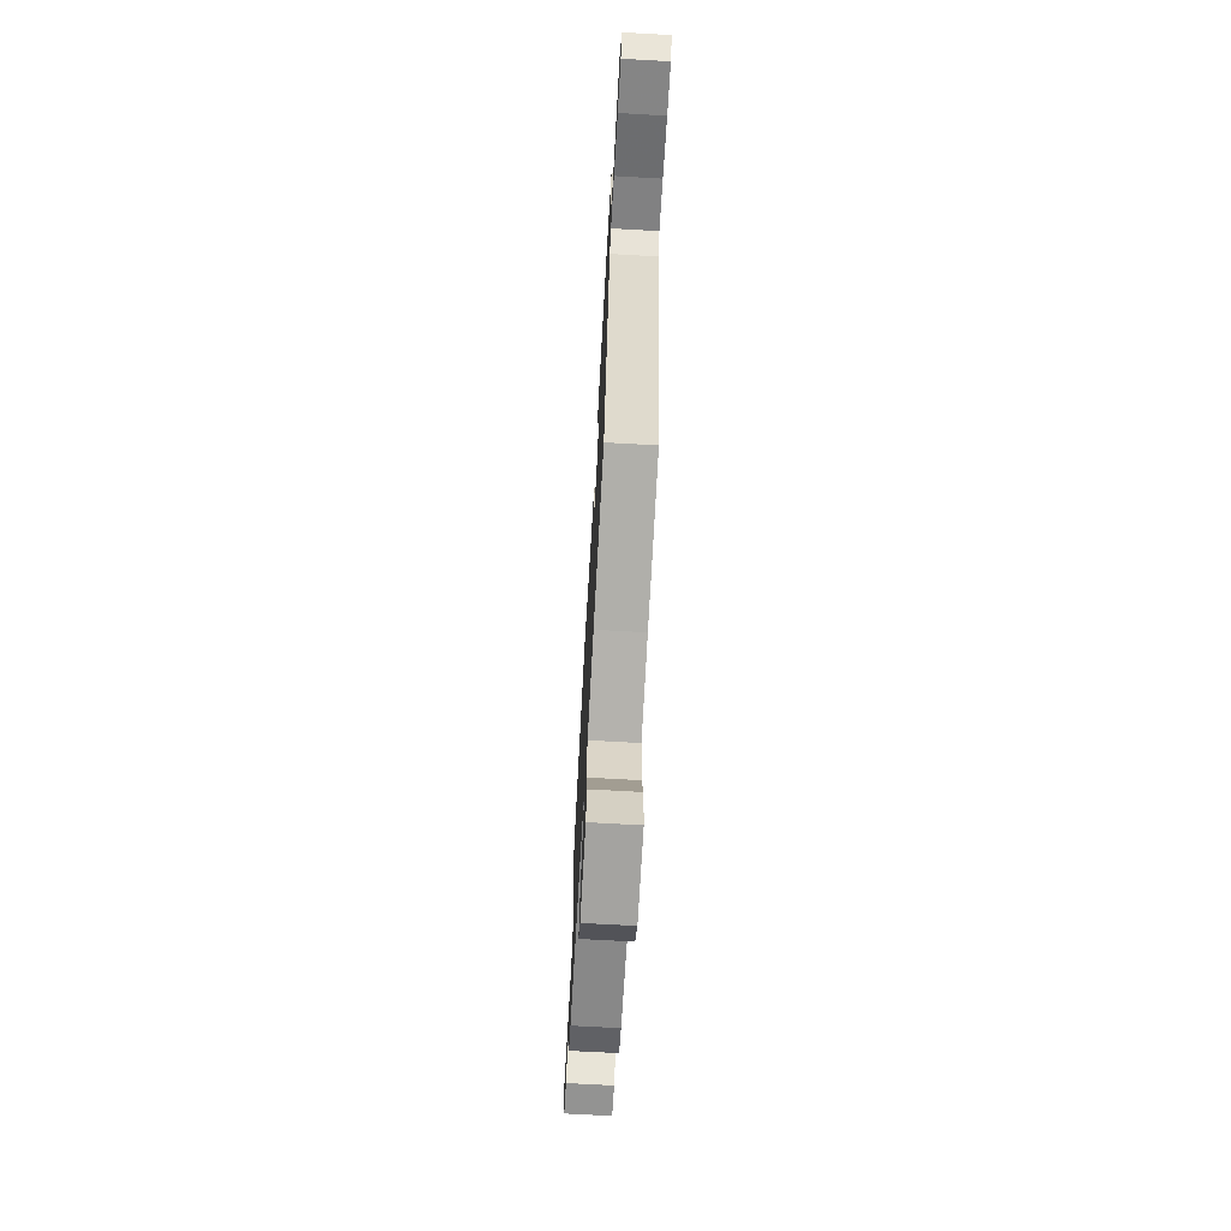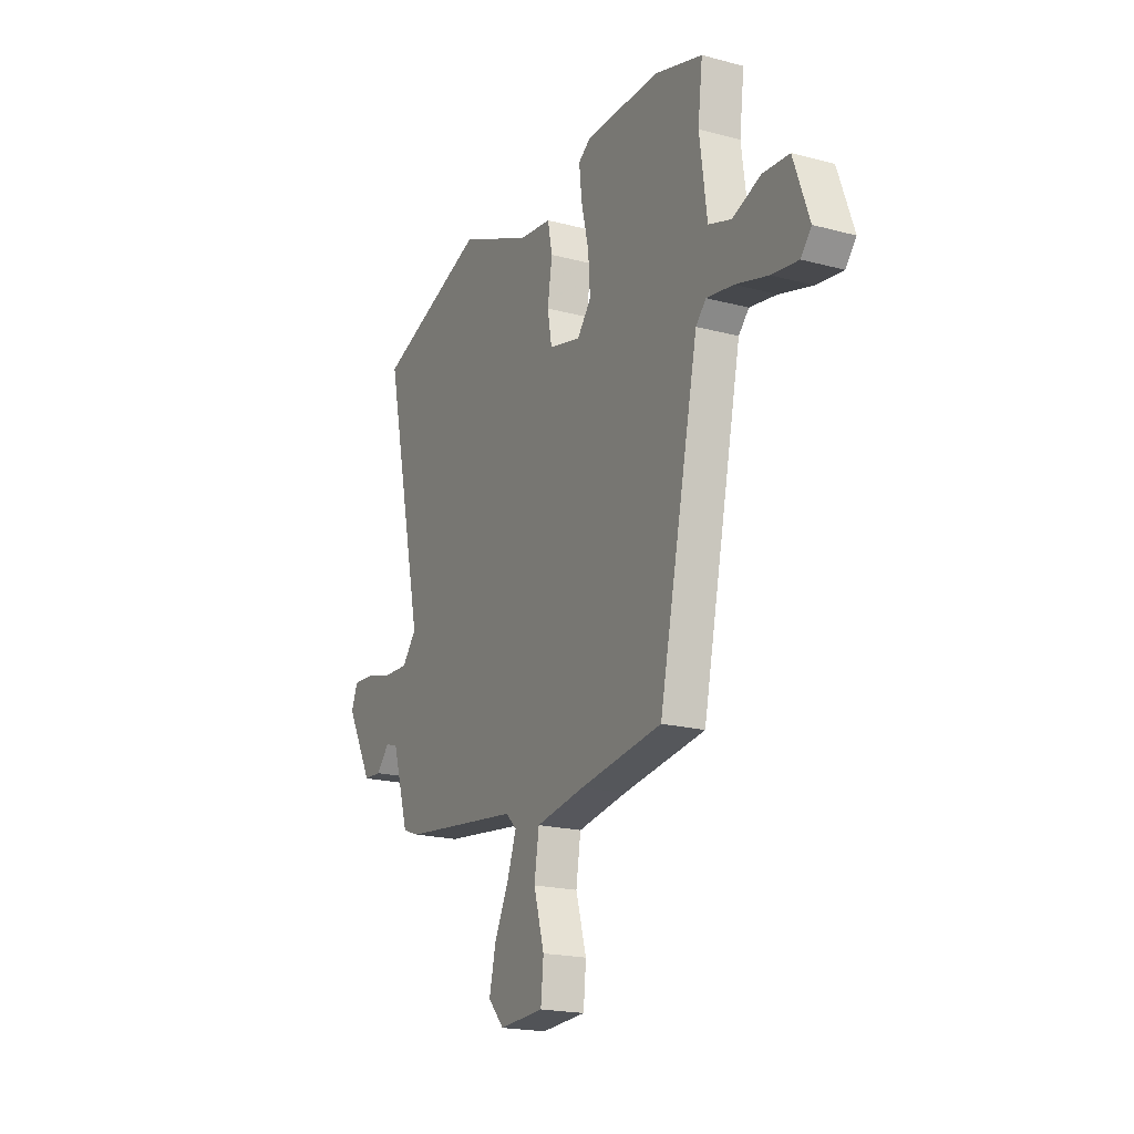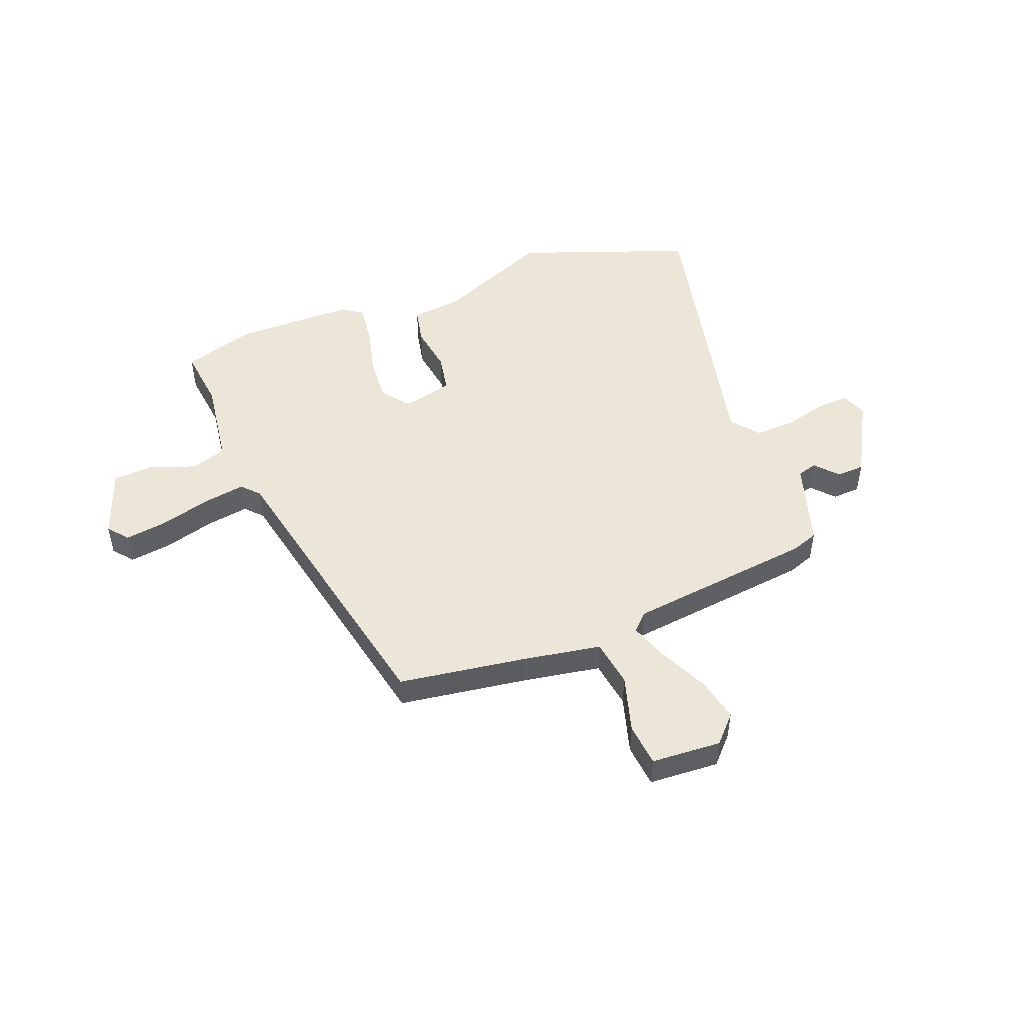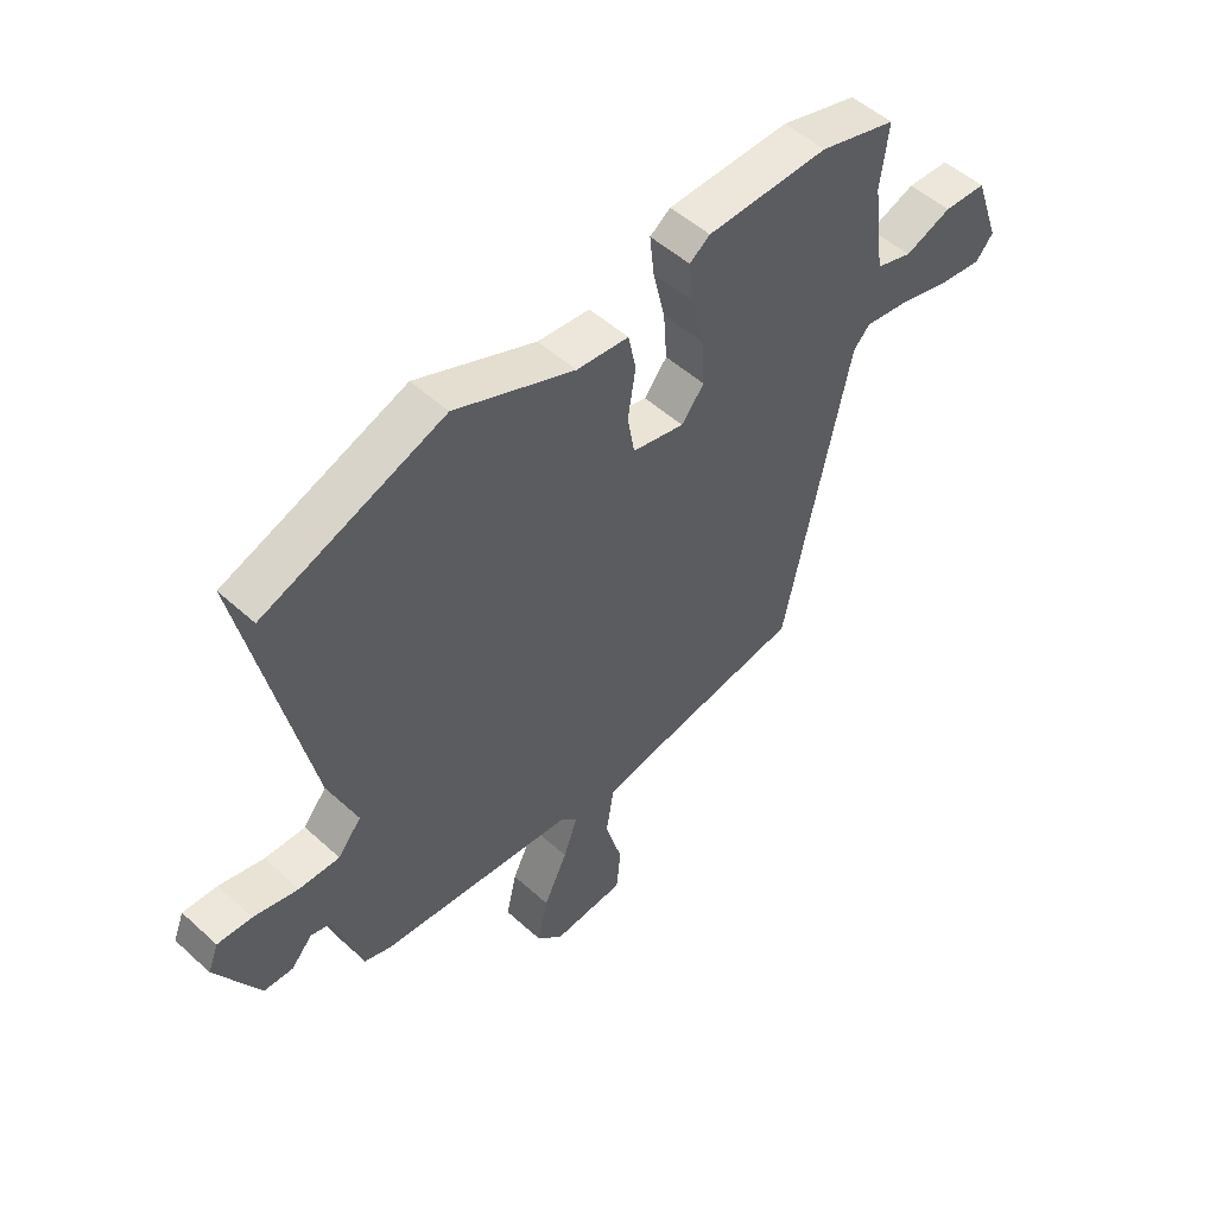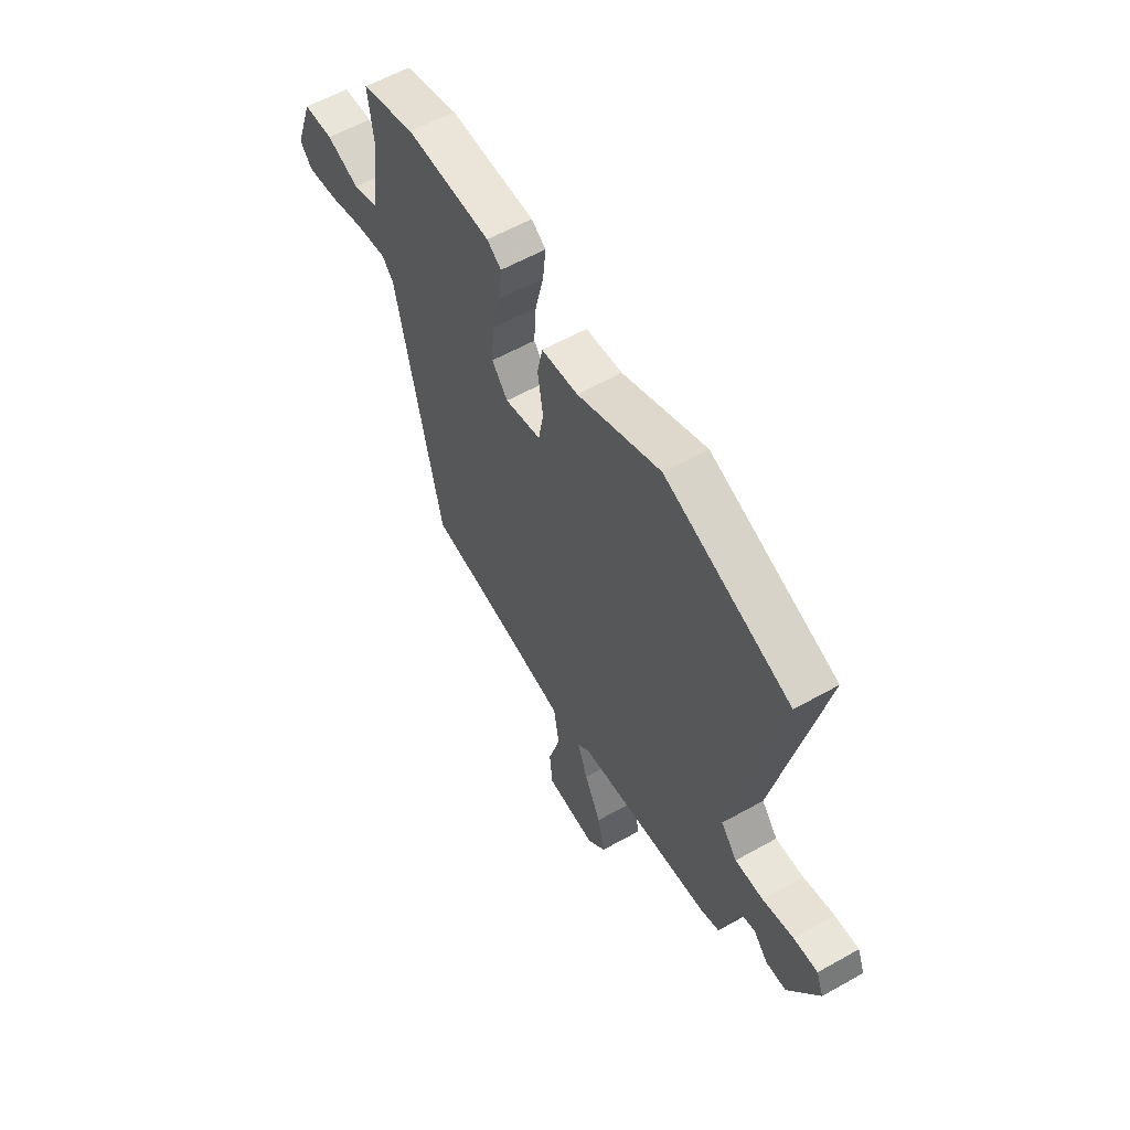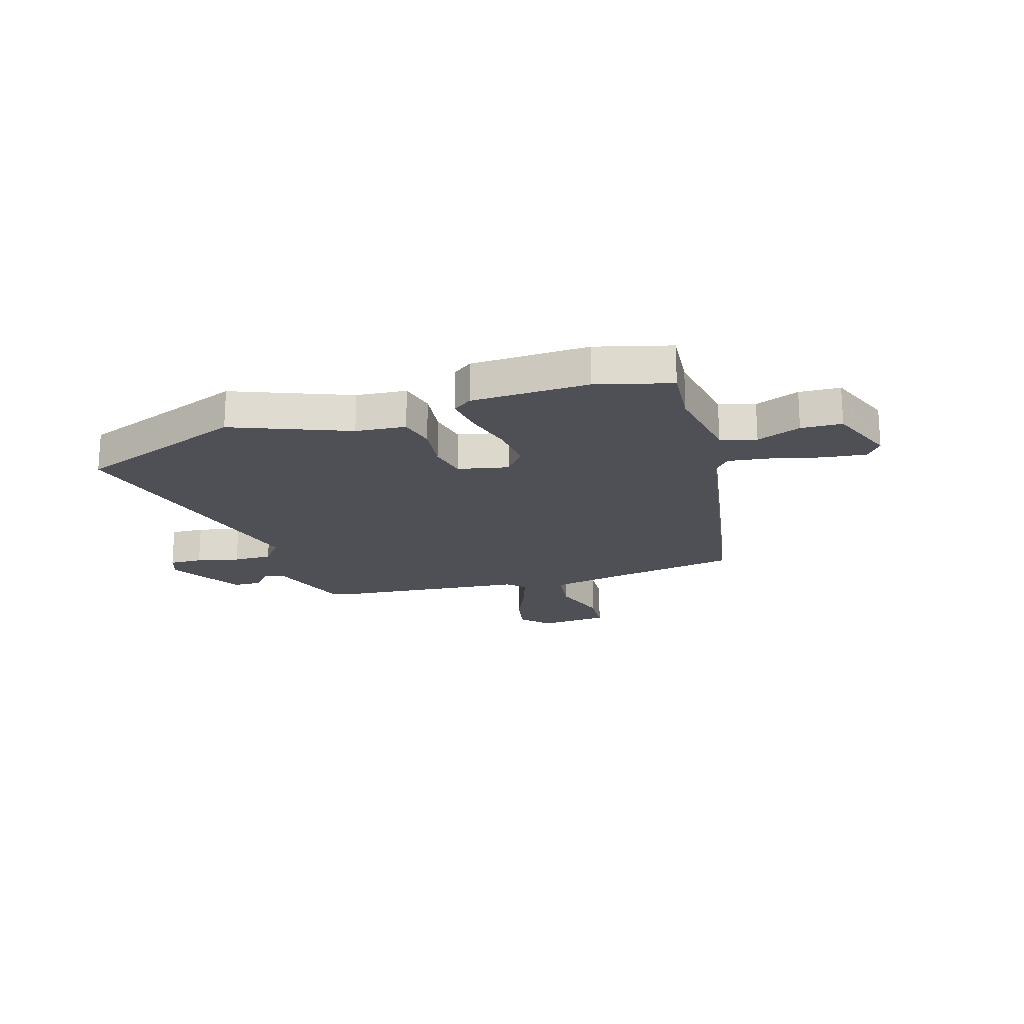
<metadata>
{"format":"obj","ext":"obj","renderer":"f3d","projection":"perspective","resolution":1024,"background":"white","views":[{"elev":-69.9,"azim":86.8,"up":"+Z"},{"elev":-19.6,"azim":63.4,"up":"+Z"},{"elev":49.2,"azim":159.1,"up":"+Y"},{"elev":51.9,"azim":-45.7,"up":"+Z"},{"elev":58.7,"azim":-120.1,"up":"+Z"},{"elev":-19.4,"azim":18.9,"up":"+Y"}]}
</metadata>
<code>
v 0.364 0.07 0.541
v 0.503 0.07 0.499
v 0.489 0.07 0.384
v 0.511 0.07 0.22
v 0.577 0.07 0.198
v 0.661 0.07 0.229
v 0.738 0.07 0.224
v 0.784 0.07 0.095
v 0.753 0.07 0.058
v 0.675 0.07 0.069
v 0.58 0.07 0.096
v 0.501 0.07 0.109
v 0.471 0.07 0.077
v 0.354 0.07 -0.477
v 0.113 0.07 -0.511
v -0.031 0.07 -0.535
v -0.045 0.07 -0.624
v -0.014 0.07 -0.732
v -0.022 0.07 -0.813
v -0.153 0.07 -0.82
v -0.2 0.07 -0.769
v -0.181 0.07 -0.686
v -0.138 0.07 -0.596
v -0.112 0.07 -0.523
v -0.143 0.07 -0.492
v -0.494 0.07 -0.448
v -0.543 0.07 -0.43
v -0.592 0.07 -0.27
v -0.629 0.07 -0.259
v -0.667 0.07 -0.301
v -0.719 0.07 -0.298
v -0.797 0.07 -0.155
v -0.778 0.07 -0.107
v -0.716 0.07 -0.111
v -0.636 0.07 -0.132
v -0.563 0.07 -0.135
v -0.521 0.07 -0.084
v -0.637 0.07 0.451
v -0.314 0.07 0.567
v -0.099 0.07 0.474
v -0.005 0.07 0.463
v 0.009 0.07 0.395
v -0.005 0.07 0.306
v 0.008 0.07 0.233
v 0.102 0.07 0.21
v 0.143 0.07 0.261
v 0.137 0.07 0.347
v 0.115 0.07 0.44
v 0.107 0.07 0.514
v 0.144 0.07 0.54
v 0.364 0 0.541
v 0.503 0 0.499
v 0.489 0 0.384
v 0.511 0 0.22
v 0.577 0 0.198
v 0.661 0 0.229
v 0.738 0 0.224
v 0.784 0 0.095
v 0.753 0 0.058
v 0.675 0 0.069
v 0.58 0 0.096
v 0.501 0 0.109
v 0.471 0 0.077
v 0.354 0 -0.477
v 0.113 0 -0.511
v -0.031 0 -0.535
v -0.045 0 -0.624
v -0.014 0 -0.732
v -0.022 0 -0.813
v -0.153 0 -0.82
v -0.2 0 -0.769
v -0.181 0 -0.686
v -0.138 0 -0.596
v -0.112 0 -0.523
v -0.143 0 -0.492
v -0.494 0 -0.448
v -0.543 0 -0.43
v -0.592 0 -0.27
v -0.629 0 -0.259
v -0.667 0 -0.301
v -0.719 0 -0.298
v -0.797 0 -0.155
v -0.778 0 -0.107
v -0.716 0 -0.111
v -0.636 0 -0.132
v -0.563 0 -0.135
v -0.521 0 -0.084
v -0.637 0 0.451
v -0.314 0 0.567
v -0.099 0 0.474
v -0.005 0 0.463
v 0.009 0 0.395
v -0.005 0 0.306
v 0.008 0 0.233
v 0.102 0 0.21
v 0.143 0 0.261
v 0.137 0 0.347
v 0.115 0 0.44
v 0.107 0 0.514
v 0.144 0 0.54
f 47 48 49 50
f 46 47 50 1
f 40 41 42 43
f 40 43 44
f 37 38 39 40
f 37 40 44
f 36 37 44 45
f 32 33 34 35
f 32 35 36
f 29 30 31 32
f 28 29 32 36
f 25 26 27 28
f 25 28 36 45
f 20 21 22 23
f 20 23 24
f 17 18 19 20
f 16 17 20 24
f 15 16 24 25
f 13 14 15 25
f 8 9 10 11
f 8 11 12
f 5 6 7 8
f 4 5 8 12
f 3 4 12 13
f 46 1 2 3
f 25 45 46
f 3 13 25 46
f 100 99 98 97
f 51 100 97 96
f 93 92 91 90
f 94 93 90
f 90 89 88 87
f 94 90 87
f 95 94 87 86
f 85 84 83 82
f 86 85 82
f 82 81 80 79
f 86 82 79 78
f 78 77 76 75
f 95 86 78 75
f 73 72 71 70
f 74 73 70
f 70 69 68 67
f 74 70 67 66
f 75 74 66 65
f 75 65 64 63
f 61 60 59 58
f 62 61 58
f 58 57 56 55
f 62 58 55 54
f 63 62 54 53
f 53 52 51 96
f 96 95 75
f 96 75 63 53
f 1 51 52 2
f 2 52 53 3
f 3 53 54 4
f 4 54 55 5
f 5 55 56 6
f 6 56 57 7
f 7 57 58 8
f 8 58 59 9
f 9 59 60 10
f 10 60 61 11
f 11 61 62 12
f 12 62 63 13
f 13 63 64 14
f 14 64 65 15
f 15 65 66 16
f 16 66 67 17
f 17 67 68 18
f 18 68 69 19
f 19 69 70 20
f 20 70 71 21
f 21 71 72 22
f 22 72 73 23
f 23 73 74 24
f 24 74 75 25
f 25 75 76 26
f 26 76 77 27
f 27 77 78 28
f 28 78 79 29
f 29 79 80 30
f 30 80 81 31
f 31 81 82 32
f 32 82 83 33
f 33 83 84 34
f 34 84 85 35
f 35 85 86 36
f 36 86 87 37
f 37 87 88 38
f 38 88 89 39
f 39 89 90 40
f 40 90 91 41
f 41 91 92 42
f 42 92 93 43
f 43 93 94 44
f 44 94 95 45
f 45 95 96 46
f 46 96 97 47
f 47 97 98 48
f 48 98 99 49
f 49 99 100 50
f 50 100 51 1

</code>
